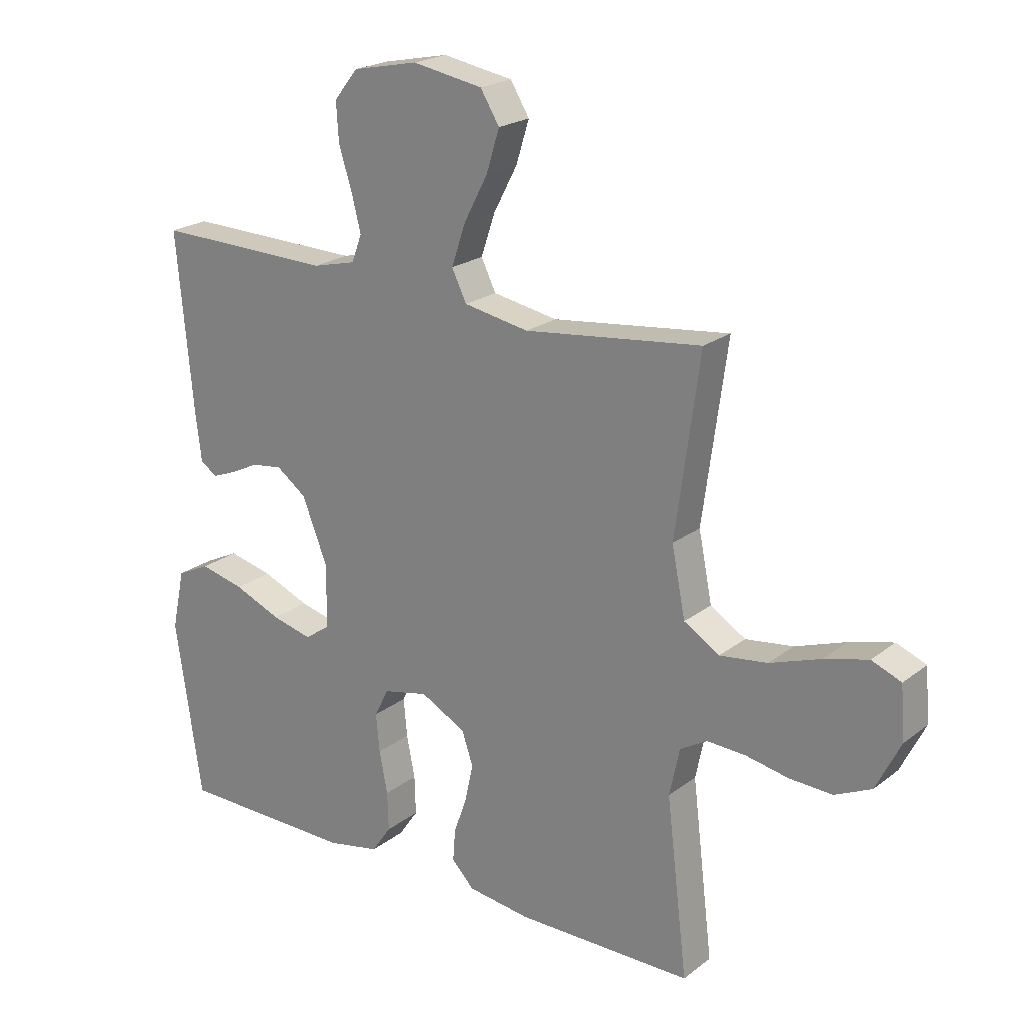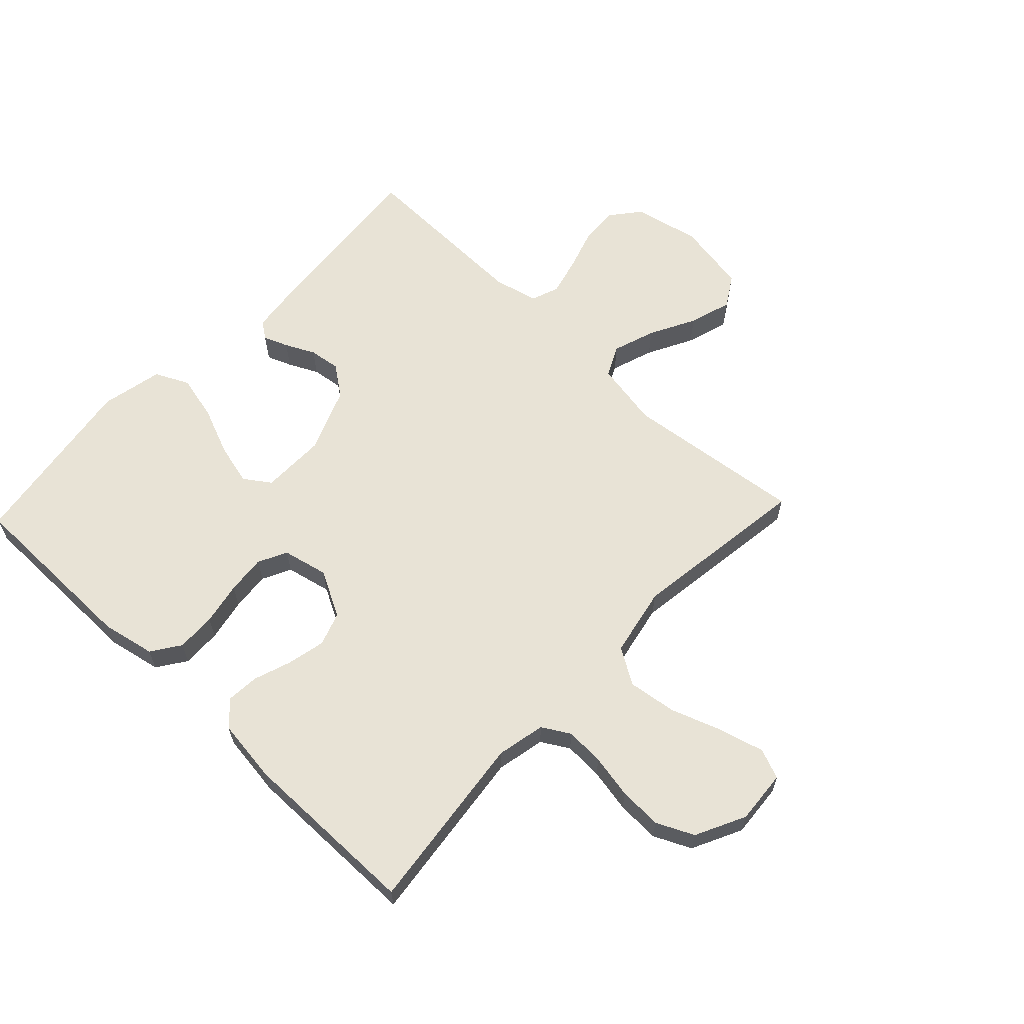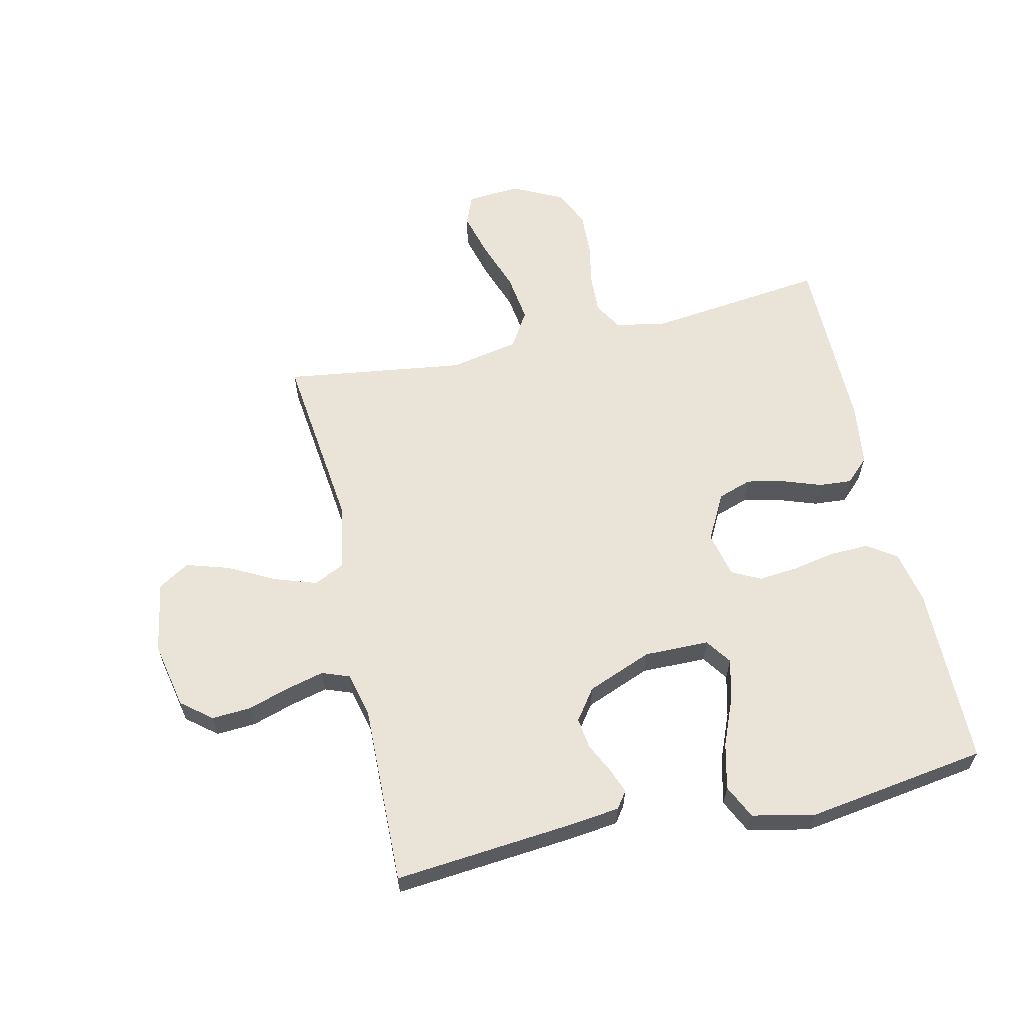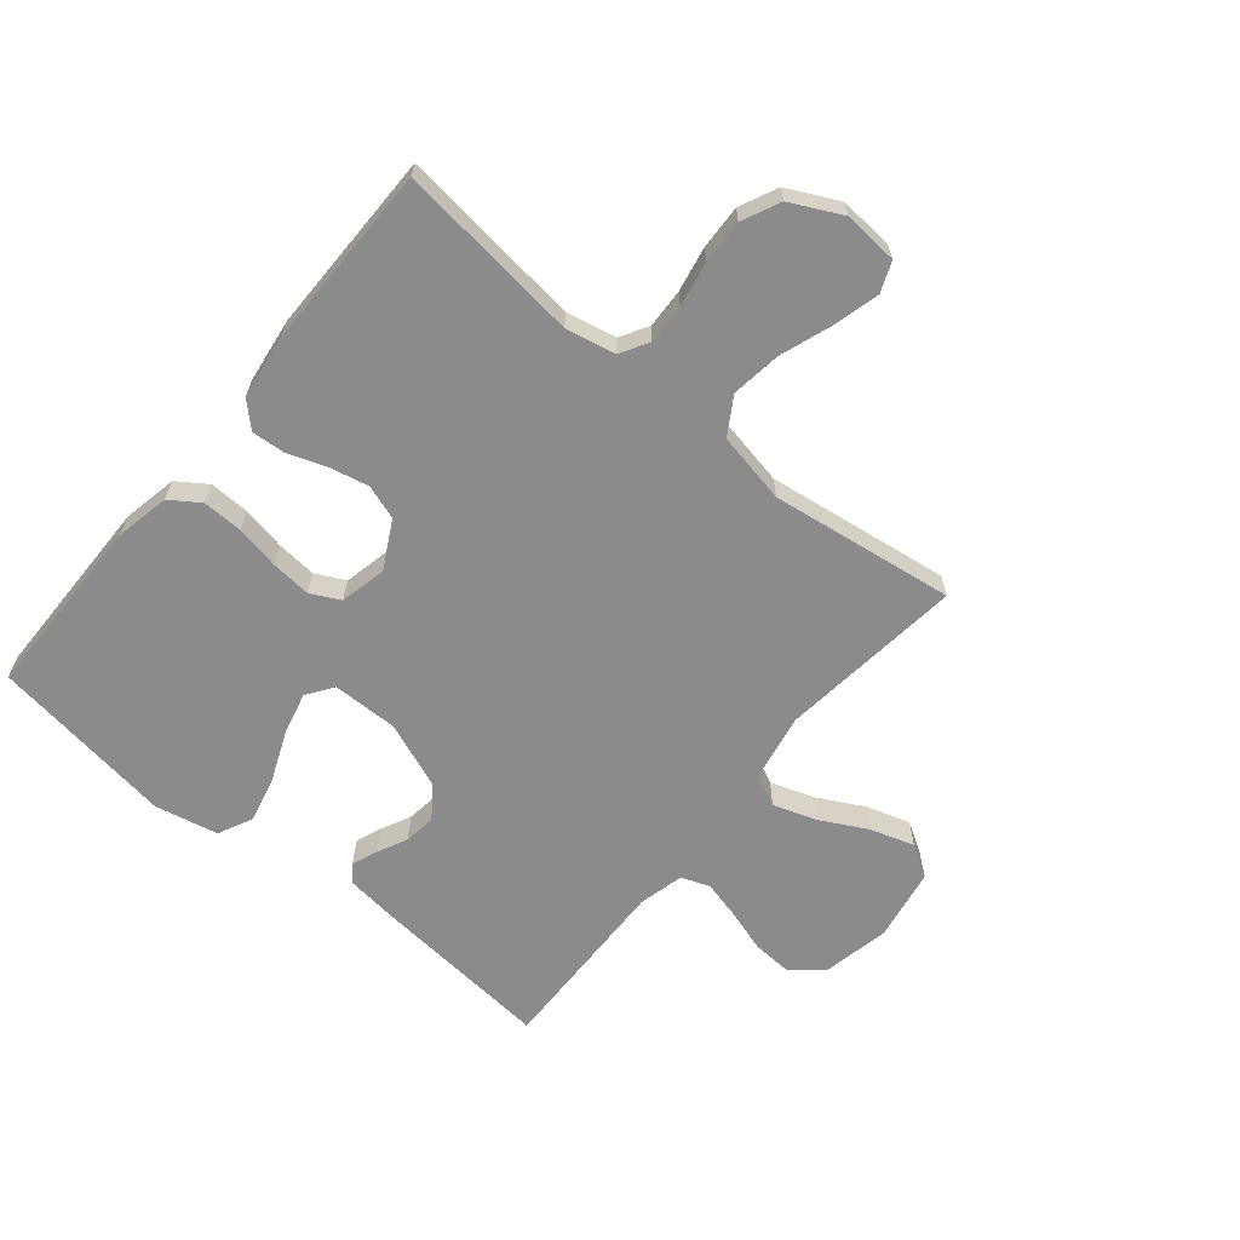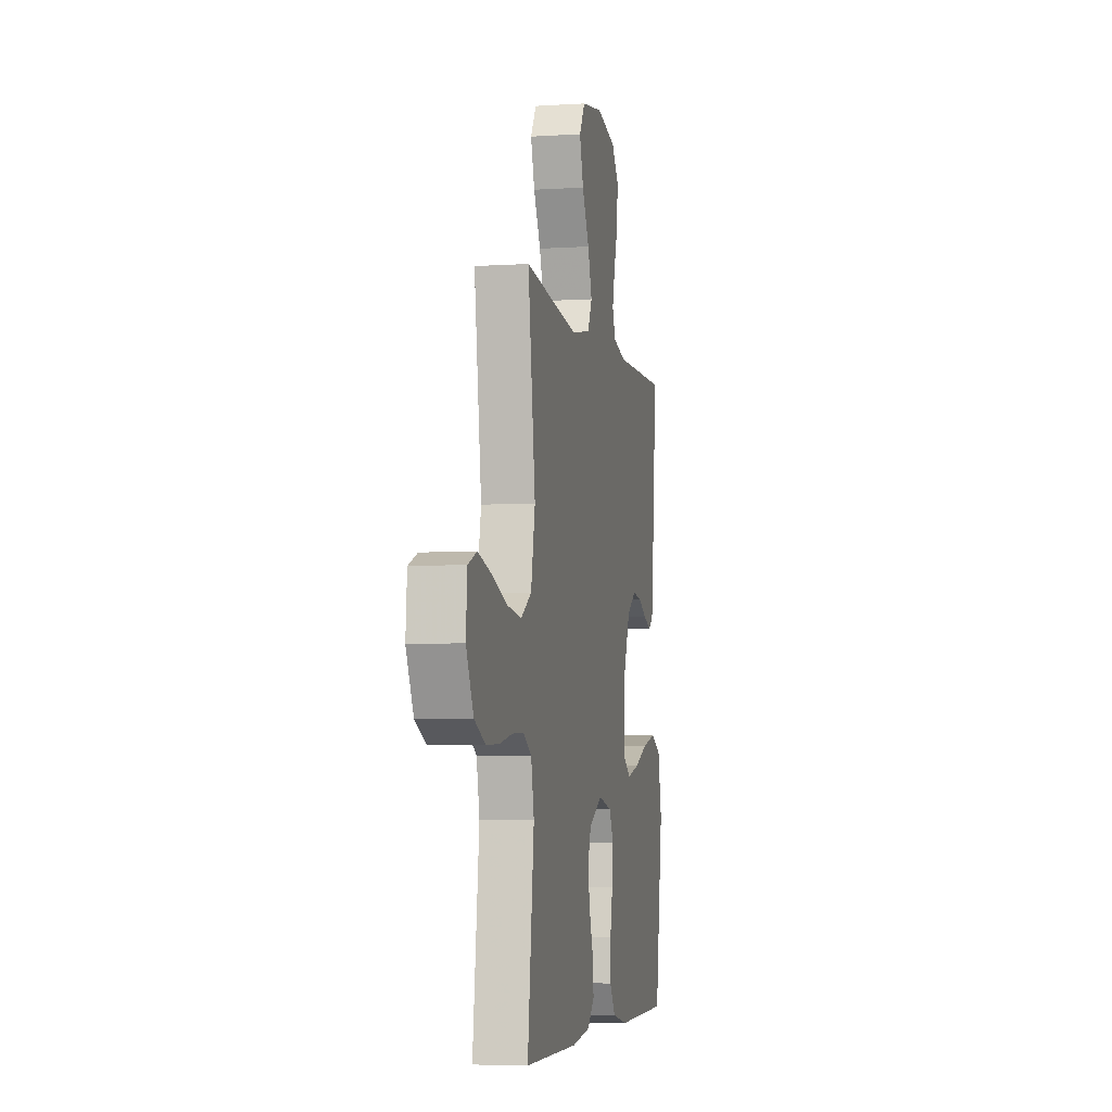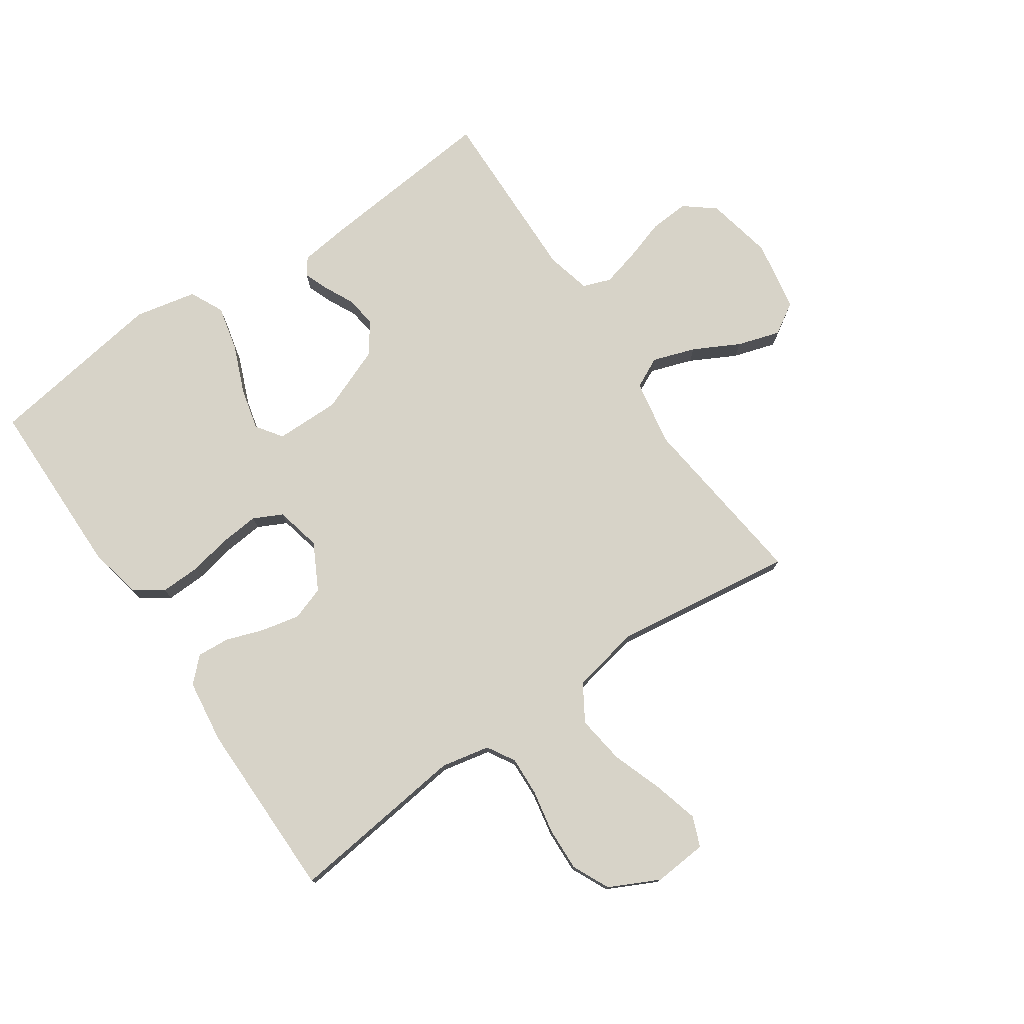
<metadata>
{"format":"obj","ext":"obj","renderer":"f3d","projection":"perspective","resolution":1024,"background":"white","views":[{"elev":21.5,"azim":-142.9,"up":"+Z"},{"elev":62.5,"azim":-136.6,"up":"+Y"},{"elev":61.2,"azim":77.3,"up":"+Y"},{"elev":-64.0,"azim":-129.5,"up":"+Y"},{"elev":-5.3,"azim":-78.7,"up":"+Z"},{"elev":76.7,"azim":-124.4,"up":"+Y"}]}
</metadata>
<code>
v -0.5 0.07 0.5
v -0.2 0.07 0.465
v -0.09 0.07 0.485
v -0.065 0.07 0.536
v -0.089 0.07 0.607
v -0.129 0.07 0.683
v -0.151 0.07 0.754
v -0.119 0.07 0.806
v 0 0.07 0.827
v 0.111 0.07 0.804
v 0.151 0.07 0.754
v 0.147 0.07 0.689
v 0.125 0.07 0.62
v 0.109 0.07 0.557
v 0.126 0.07 0.511
v 0.2 0.07 0.493
v 0.5 0.07 0.5
v 0.472 0.07 0.2
v 0.462 0.07 0.118
v 0.434 0.07 0.098
v 0.393 0.07 0.114
v 0.344 0.07 0.138
v 0.292 0.07 0.145
v 0.241 0.07 0.108
v 0.198 0.07 0
v 0.199 0.07 -0.108
v 0.242 0.07 -0.138
v 0.311 0.07 -0.121
v 0.391 0.07 -0.088
v 0.467 0.07 -0.07
v 0.523 0.07 -0.097
v 0.545 0.07 -0.2
v 0.5 0.07 -0.5
v 0.2 0.07 -0.503
v 0.111 0.07 -0.485
v 0.078 0.07 -0.437
v 0.08 0.07 -0.371
v 0.094 0.07 -0.3
v 0.1 0.07 -0.235
v 0.076 0.07 -0.187
v 0 0.07 -0.17
v -0.077 0.07 -0.211
v -0.096 0.07 -0.267
v -0.082 0.07 -0.331
v -0.06 0.07 -0.394
v -0.056 0.07 -0.448
v -0.094 0.07 -0.487
v -0.2 0.07 -0.501
v -0.5 0.07 -0.5
v -0.464 0.07 -0.2
v -0.481 0.07 -0.119
v -0.527 0.07 -0.092
v -0.592 0.07 -0.095
v -0.665 0.07 -0.109
v -0.737 0.07 -0.112
v -0.799 0.07 -0.083
v -0.84 0.07 0
v -0.833 0.07 0.089
v -0.783 0.07 0.109
v -0.708 0.07 0.089
v -0.623 0.07 0.059
v -0.542 0.07 0.048
v -0.482 0.07 0.085
v -0.459 0.07 0.2
v -0.5 0 0.5
v -0.2 0 0.465
v -0.09 0 0.485
v -0.065 0 0.536
v -0.089 0 0.607
v -0.129 0 0.683
v -0.151 0 0.754
v -0.119 0 0.806
v 0 0 0.827
v 0.111 0 0.804
v 0.151 0 0.754
v 0.147 0 0.689
v 0.125 0 0.62
v 0.109 0 0.557
v 0.126 0 0.511
v 0.2 0 0.493
v 0.5 0 0.5
v 0.472 0 0.2
v 0.462 0 0.118
v 0.434 0 0.098
v 0.393 0 0.114
v 0.344 0 0.138
v 0.292 0 0.145
v 0.241 0 0.108
v 0.198 0 0
v 0.199 0 -0.108
v 0.242 0 -0.138
v 0.311 0 -0.121
v 0.391 0 -0.088
v 0.467 0 -0.07
v 0.523 0 -0.097
v 0.545 0 -0.2
v 0.5 0 -0.5
v 0.2 0 -0.503
v 0.111 0 -0.485
v 0.078 0 -0.437
v 0.08 0 -0.371
v 0.094 0 -0.3
v 0.1 0 -0.235
v 0.076 0 -0.187
v 0 0 -0.17
v -0.077 0 -0.211
v -0.096 0 -0.267
v -0.082 0 -0.331
v -0.06 0 -0.394
v -0.056 0 -0.448
v -0.094 0 -0.487
v -0.2 0 -0.501
v -0.5 0 -0.5
v -0.464 0 -0.2
v -0.481 0 -0.119
v -0.527 0 -0.092
v -0.592 0 -0.095
v -0.665 0 -0.109
v -0.737 0 -0.112
v -0.799 0 -0.083
v -0.84 0 0
v -0.833 0 0.089
v -0.783 0 0.109
v -0.708 0 0.089
v -0.623 0 0.059
v -0.542 0 0.048
v -0.482 0 0.085
v -0.459 0 0.2
f 58 59 60 61
f 56 57 58 61
f 56 61 62
f 53 54 55 56
f 52 53 56 62
f 51 52 62 63
f 47 48 49 50
f 44 45 46 47
f 43 44 47 50
f 42 43 50 51
f 35 36 37 38
f 35 38 39
f 34 35 39
f 33 34 39
f 32 33 39 40
f 28 29 30 31
f 27 28 31 32
f 19 20 21 22
f 17 18 19 22
f 16 17 22 23
f 15 16 23 24
f 10 11 12 13
f 10 13 14
f 9 10 14
f 5 6 7 8
f 4 5 8 9
f 64 1 2
f 64 2 3
f 63 64 3
f 41 42 51 63
f 41 63 3
f 27 32 40 41
f 26 27 41
f 25 26 41 3
f 24 25 3 4
f 14 15 24
f 4 9 14 24
f 125 124 123 122
f 125 122 121 120
f 126 125 120
f 120 119 118 117
f 126 120 117 116
f 127 126 116 115
f 114 113 112 111
f 111 110 109 108
f 114 111 108 107
f 115 114 107 106
f 102 101 100 99
f 103 102 99
f 103 99 98
f 103 98 97
f 104 103 97 96
f 95 94 93 92
f 96 95 92 91
f 86 85 84 83
f 86 83 82 81
f 87 86 81 80
f 88 87 80 79
f 77 76 75 74
f 78 77 74
f 78 74 73
f 72 71 70 69
f 73 72 69 68
f 66 65 128
f 67 66 128
f 67 128 127
f 127 115 106 105
f 67 127 105
f 105 104 96 91
f 105 91 90
f 67 105 90 89
f 68 67 89 88
f 88 79 78
f 88 78 73 68
f 1 65 66 2
f 2 66 67 3
f 3 67 68 4
f 4 68 69 5
f 5 69 70 6
f 6 70 71 7
f 7 71 72 8
f 8 72 73 9
f 9 73 74 10
f 10 74 75 11
f 11 75 76 12
f 12 76 77 13
f 13 77 78 14
f 14 78 79 15
f 15 79 80 16
f 16 80 81 17
f 17 81 82 18
f 18 82 83 19
f 19 83 84 20
f 20 84 85 21
f 21 85 86 22
f 22 86 87 23
f 23 87 88 24
f 24 88 89 25
f 25 89 90 26
f 26 90 91 27
f 27 91 92 28
f 28 92 93 29
f 29 93 94 30
f 30 94 95 31
f 31 95 96 32
f 32 96 97 33
f 33 97 98 34
f 34 98 99 35
f 35 99 100 36
f 36 100 101 37
f 37 101 102 38
f 38 102 103 39
f 39 103 104 40
f 40 104 105 41
f 41 105 106 42
f 42 106 107 43
f 43 107 108 44
f 44 108 109 45
f 45 109 110 46
f 46 110 111 47
f 47 111 112 48
f 48 112 113 49
f 49 113 114 50
f 50 114 115 51
f 51 115 116 52
f 52 116 117 53
f 53 117 118 54
f 54 118 119 55
f 55 119 120 56
f 56 120 121 57
f 57 121 122 58
f 58 122 123 59
f 59 123 124 60
f 60 124 125 61
f 61 125 126 62
f 62 126 127 63
f 63 127 128 64
f 64 128 65 1

</code>
